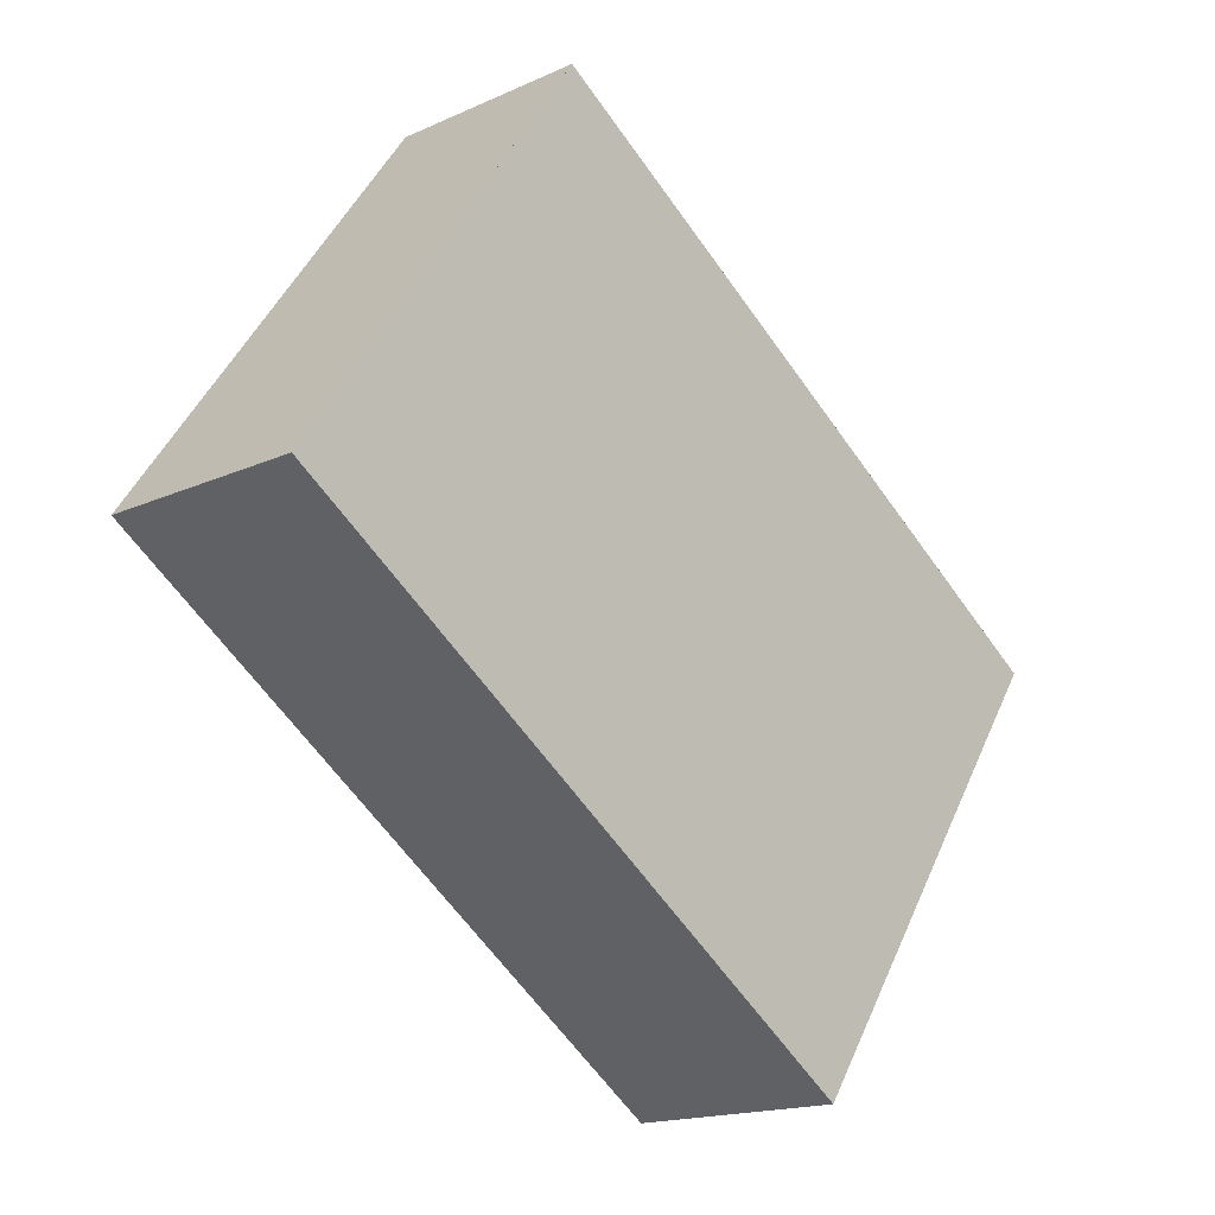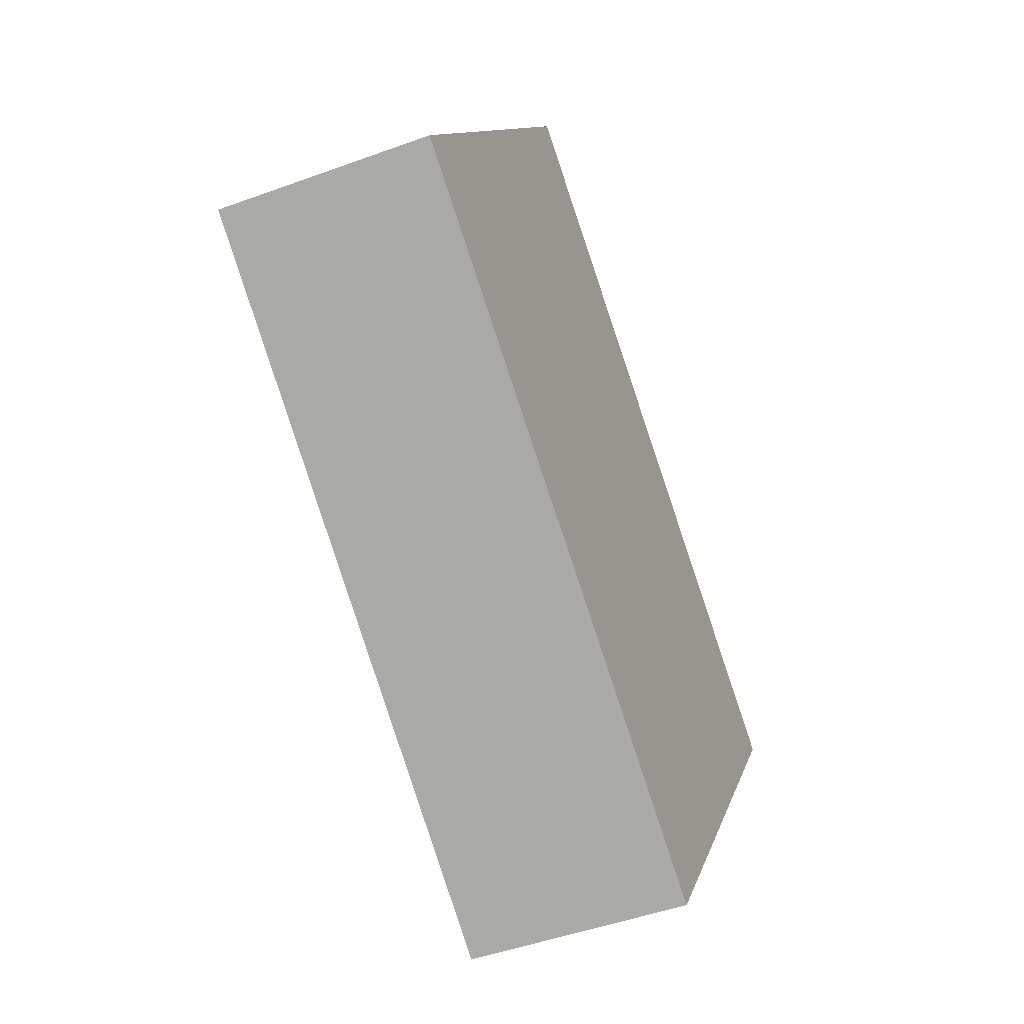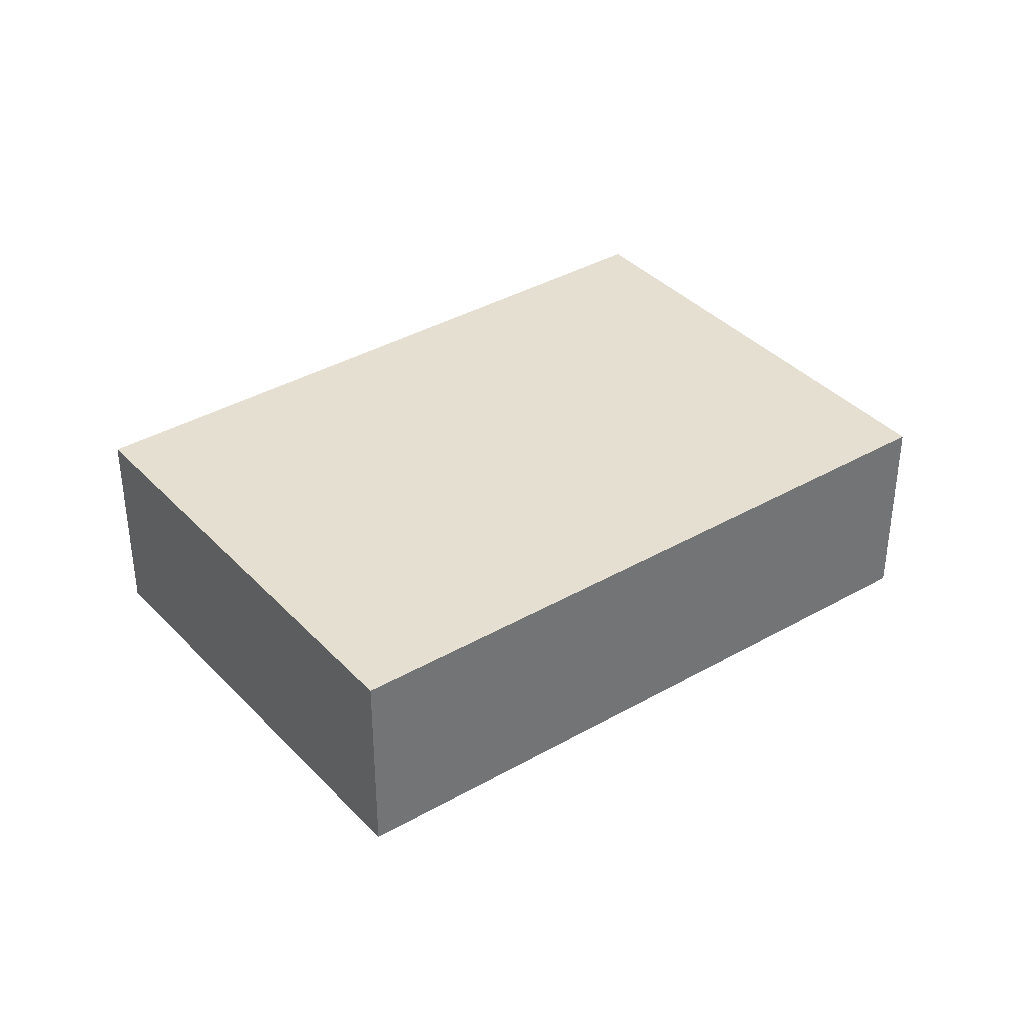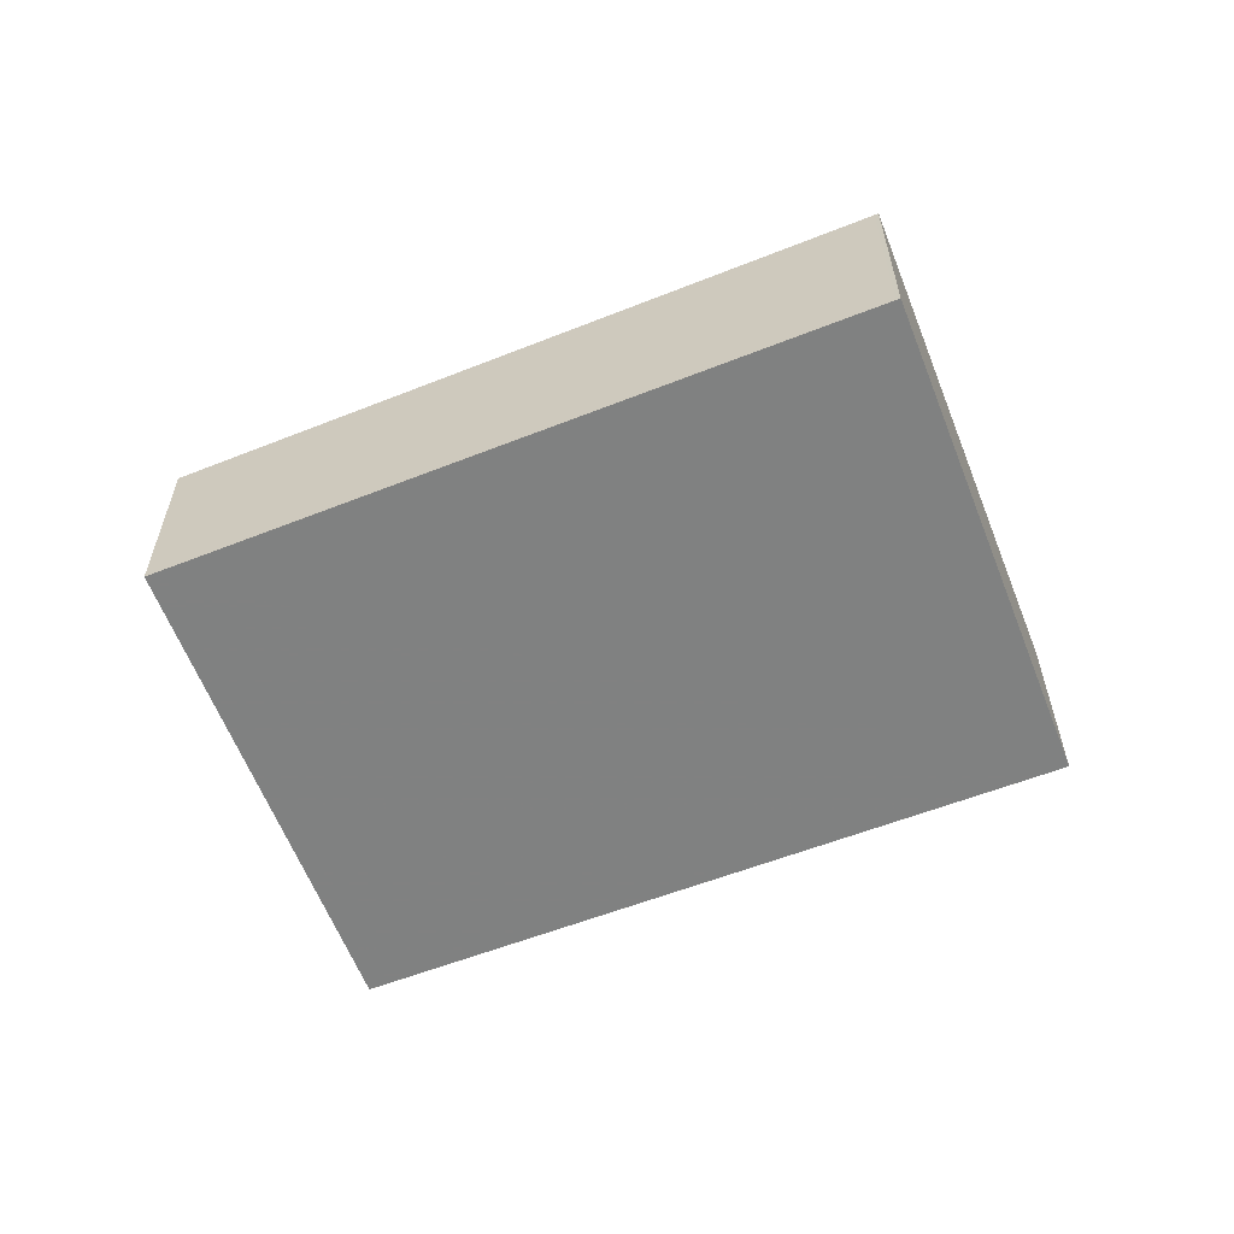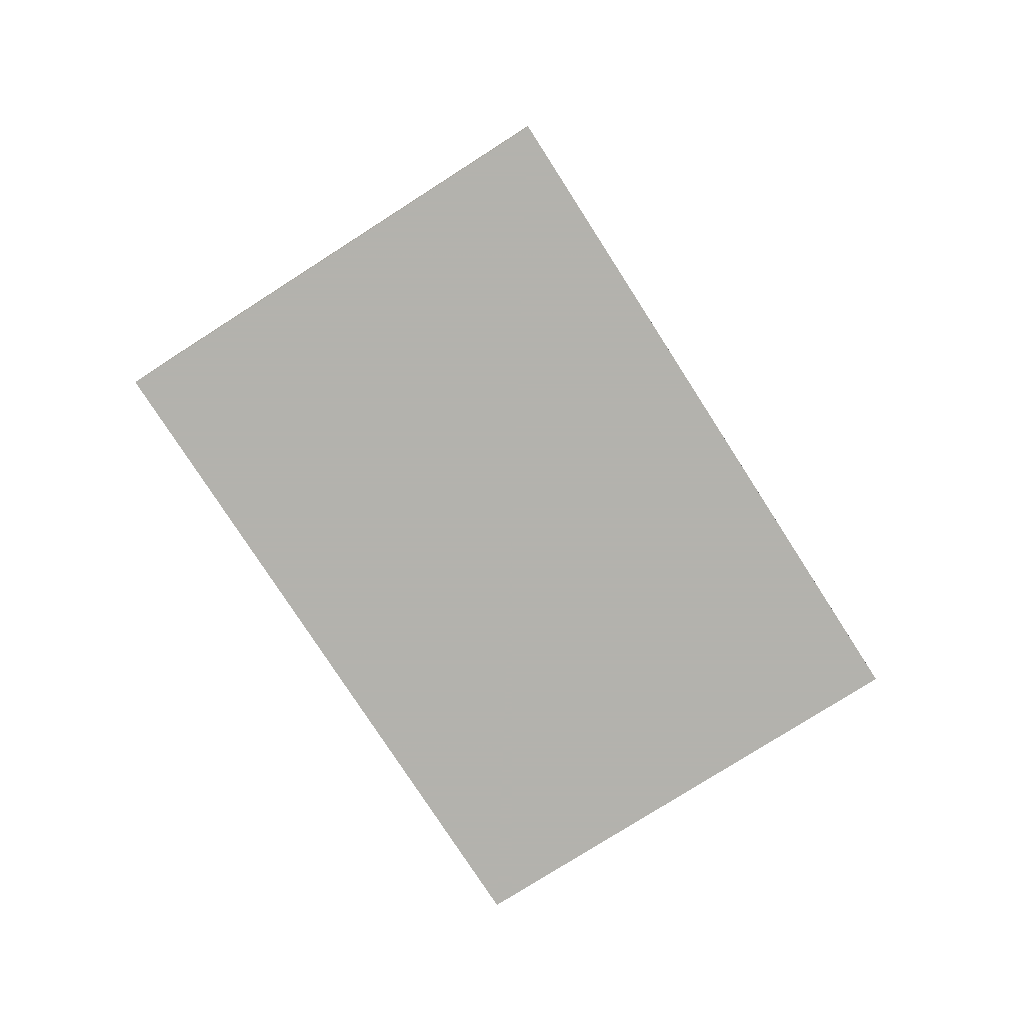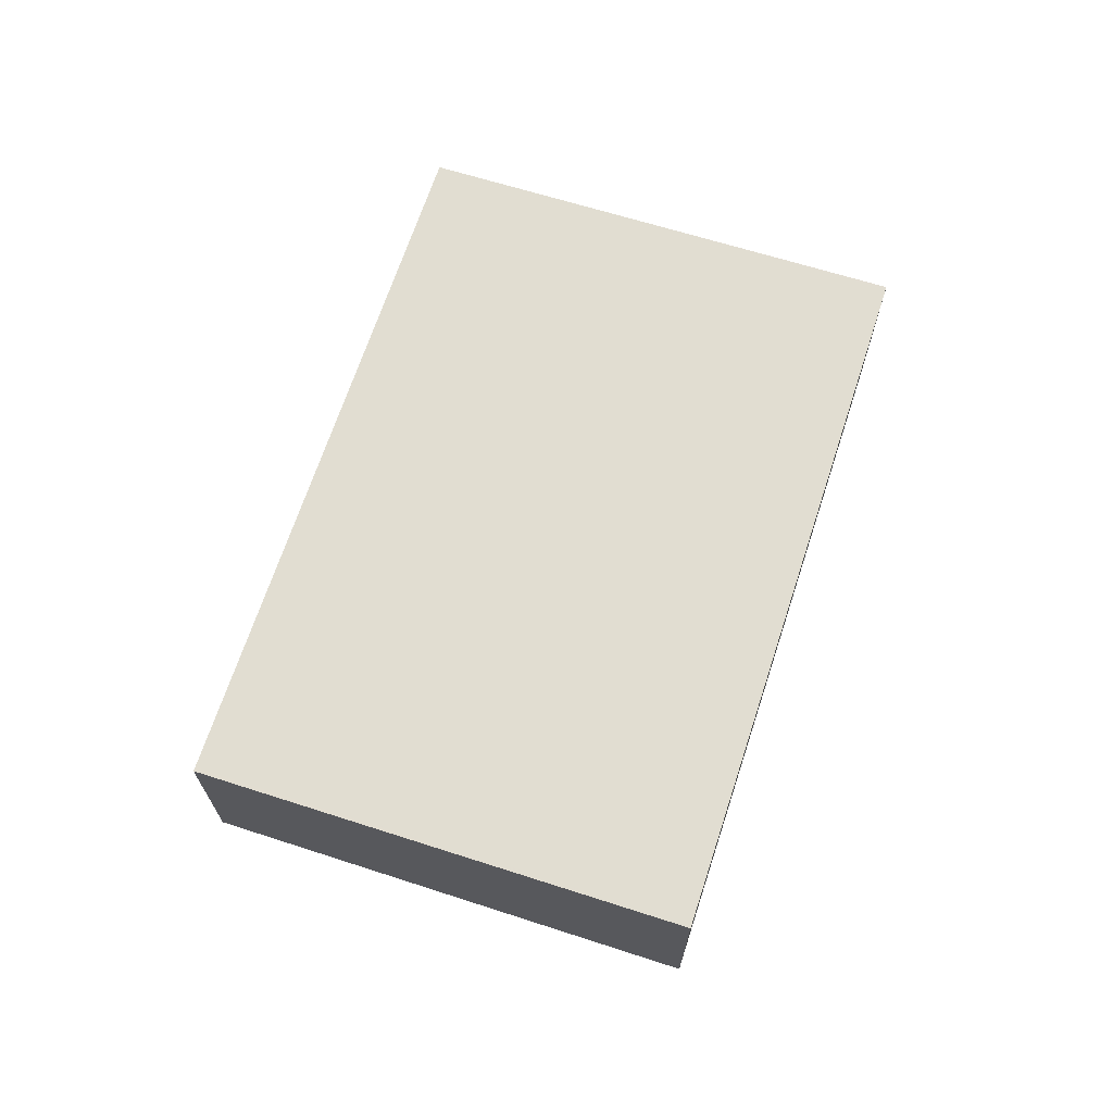
<metadata>
{"format":"obj","ext":"obj","renderer":"f3d","projection":"perspective","resolution":1024,"background":"white","views":[{"elev":-16.6,"azim":132.8,"up":"+Y"},{"elev":-47.3,"azim":112.5,"up":"+Y"},{"elev":36.5,"azim":177.2,"up":"+Z"},{"elev":-60.3,"azim":-124.4,"up":"+Z"},{"elev":-79.4,"azim":-23.2,"up":"+Z"},{"elev":69.1,"azim":-37.9,"up":"+Z"}]}
</metadata>
<code>
v -2277 -882.3 0.8482
v -2274 -880.6 0.8272
v -2273 -882.3 0.8566
v -2275 -884 0.8781
v -2274 -880.6 0.8275
v -2277 -882.3 0.8485
v -2273 -881.4 0.8407
v -2273 -882.3 0.8567
v -2277 -882.3 0.8483
v -2275 -884 0.8779
v -2275 -884 0.8777
v -2273 -882.3 0.8565
v -2275 -884 0.8779
v -2277 -882.3 0.848
v -2273 -882.3 0.8564
v -2277 -882.3 0.848
v -2277 -882.3 0.8482
v -2277 -882.3 -1.11e-16
v -2277 -882.3 1.11e-16
v -2274 -880.6 0.8275
v -2274 -880.6 0.8272
v -2274 -880.6 1.11e-16
v -2274 -880.6 0
v -2273 -882.3 0.8567
v -2273 -882.3 0.8566
v -2273 -882.3 0
v -2273 -882.3 0
v -2275 -884 0.8779
v -2275 -884 0.8781
v -2275 -884 0
v -2275 -884 1.11e-16
v -2273 -881.4 0.8407
v -2274 -880.6 0.8275
v -2274 -880.6 0
v -2273 -881.4 0
v -2277 -882.3 0.8482
v -2277 -882.3 0.8485
v -2277 -882.3 -1.11e-16
v -2277 -882.3 -1.11e-16
v -2273 -882.3 0.8564
v -2273 -881.4 0.8407
v -2273 -881.4 0
v -2273 -882.3 0
v -2275 -884 0.8779
v -2273 -882.3 0.8567
v -2273 -882.3 0
v -2275 -884 0
v -2275 -884 0.8781
v -2275 -884 0.8779
v -2275 -884 0
v -2275 -884 0
v -2277 -882.3 0.8485
v -2275 -884 0.8779
v -2275 -884 1.11e-16
v -2277 -882.3 -1.11e-16
v -2274 -880.6 0.8272
v -2277 -882.3 0.848
v -2277 -882.3 1.11e-16
v -2274 -880.6 1.11e-16
v -2273 -882.3 0.8566
v -2273 -882.3 0.8564
v -2273 -882.3 0
v -2273 -882.3 0
v -2277 -882.3 0
v -2274 -880.6 0
v -2273 -882.3 0
v -2275 -884 0
f 9 6 1 14
f 11 10 4 13
f 15 3 8 12
f 12 8 10 11
f 11 9 5 7 12
f 13 6 9 11
f 14 2 5 9
f 12 7 15
f 17 18 19 16
f 21 22 23 20
f 25 26 27 24
f 29 30 31 28
f 33 34 35 32
f 37 38 39 36
f 41 42 43 40
f 45 46 47 44
f 49 50 51 48
f 53 54 55 52
f 57 58 59 56
f 61 62 63 60
f 65 66 67 64

</code>
